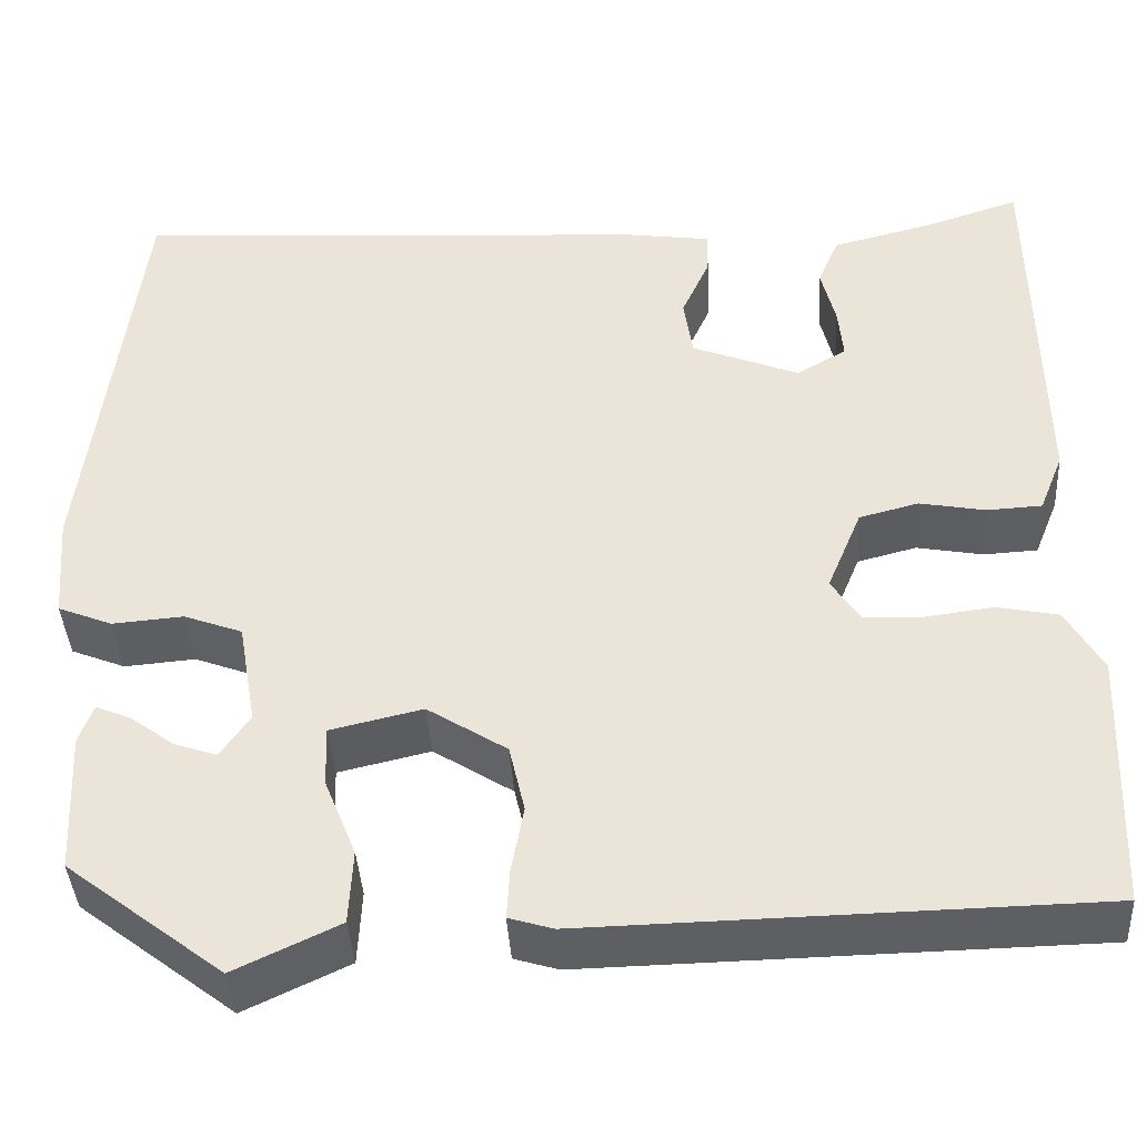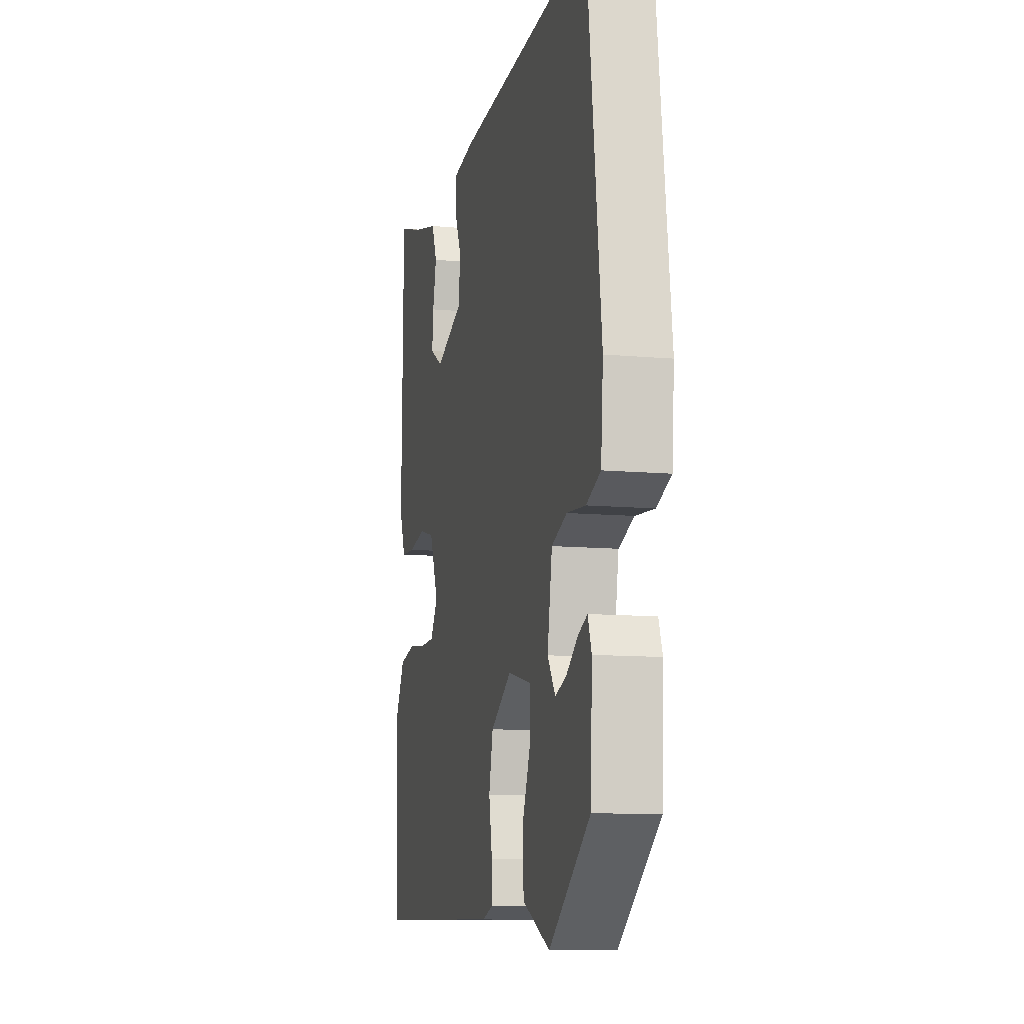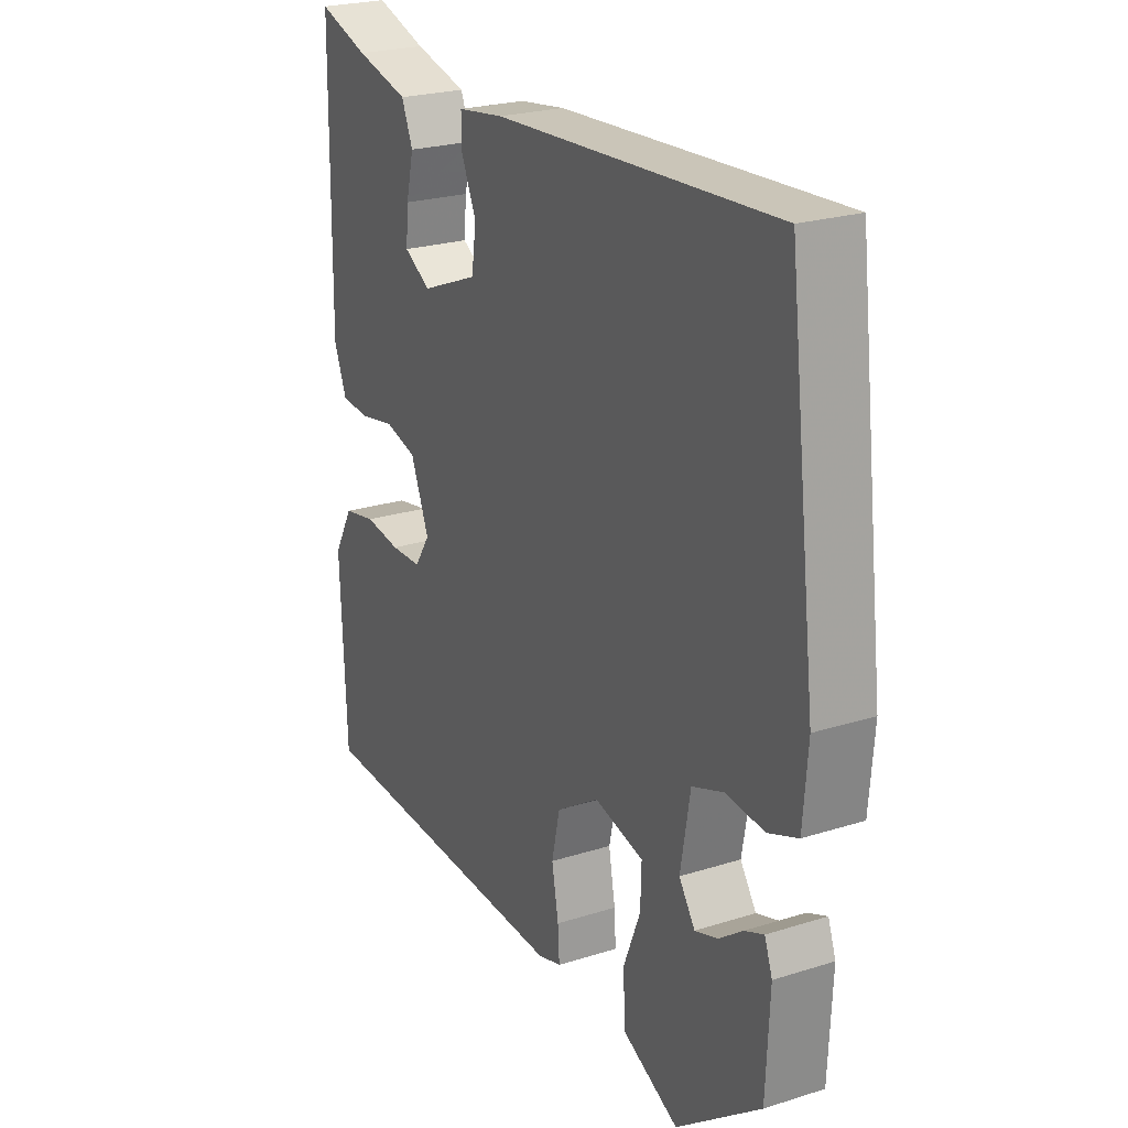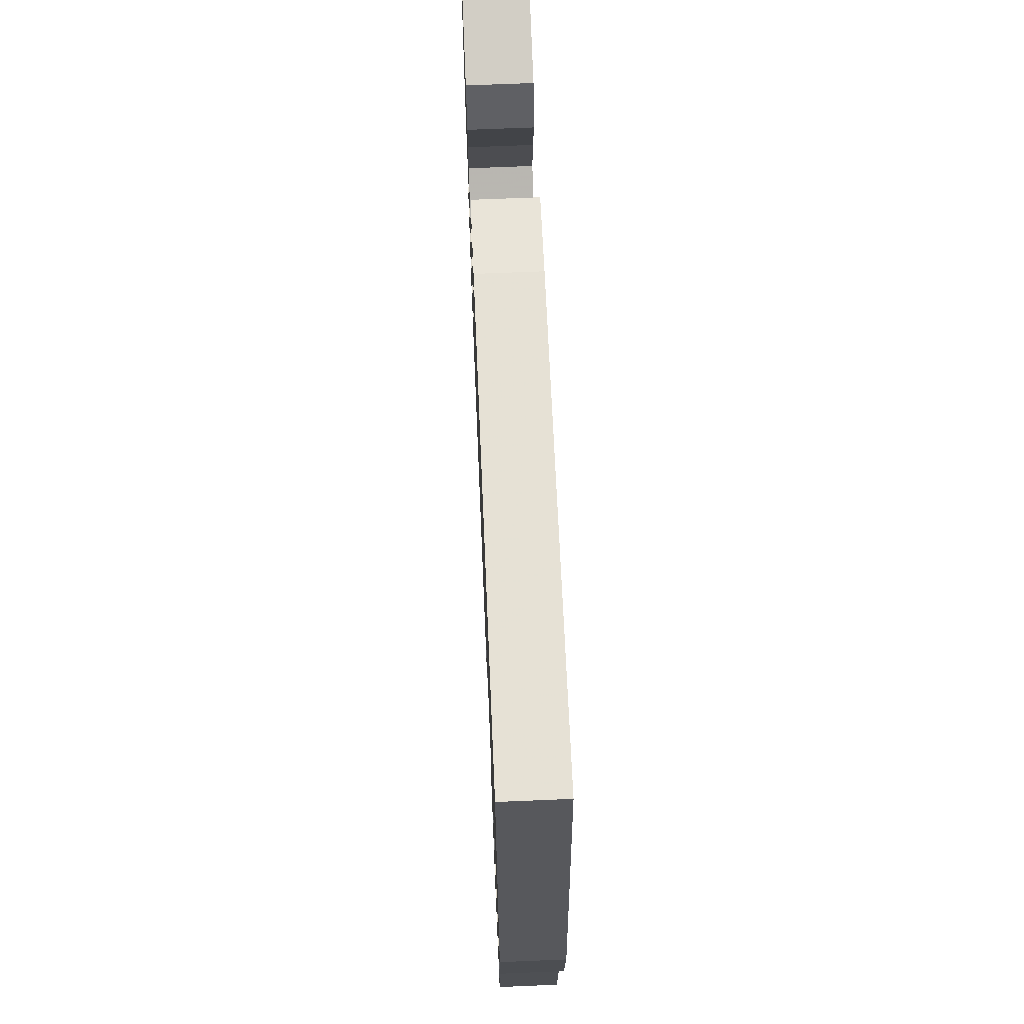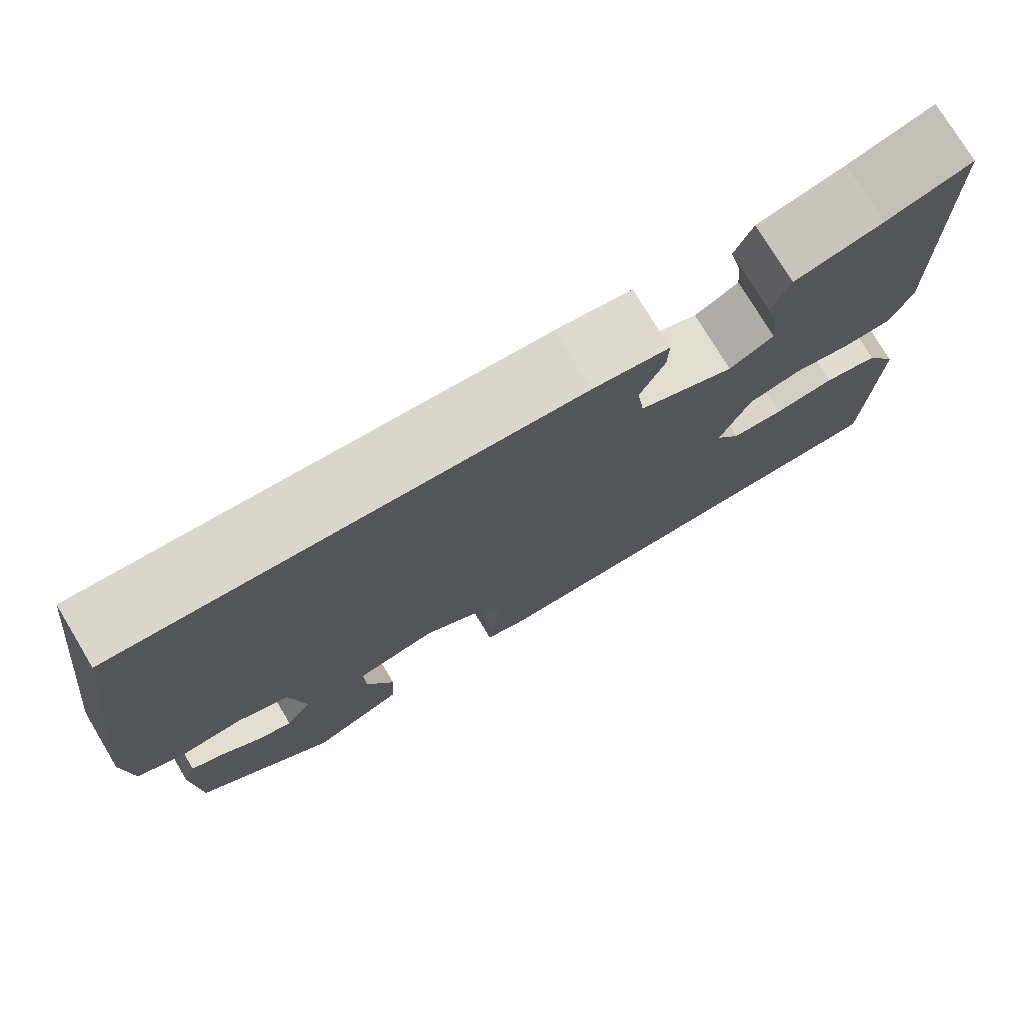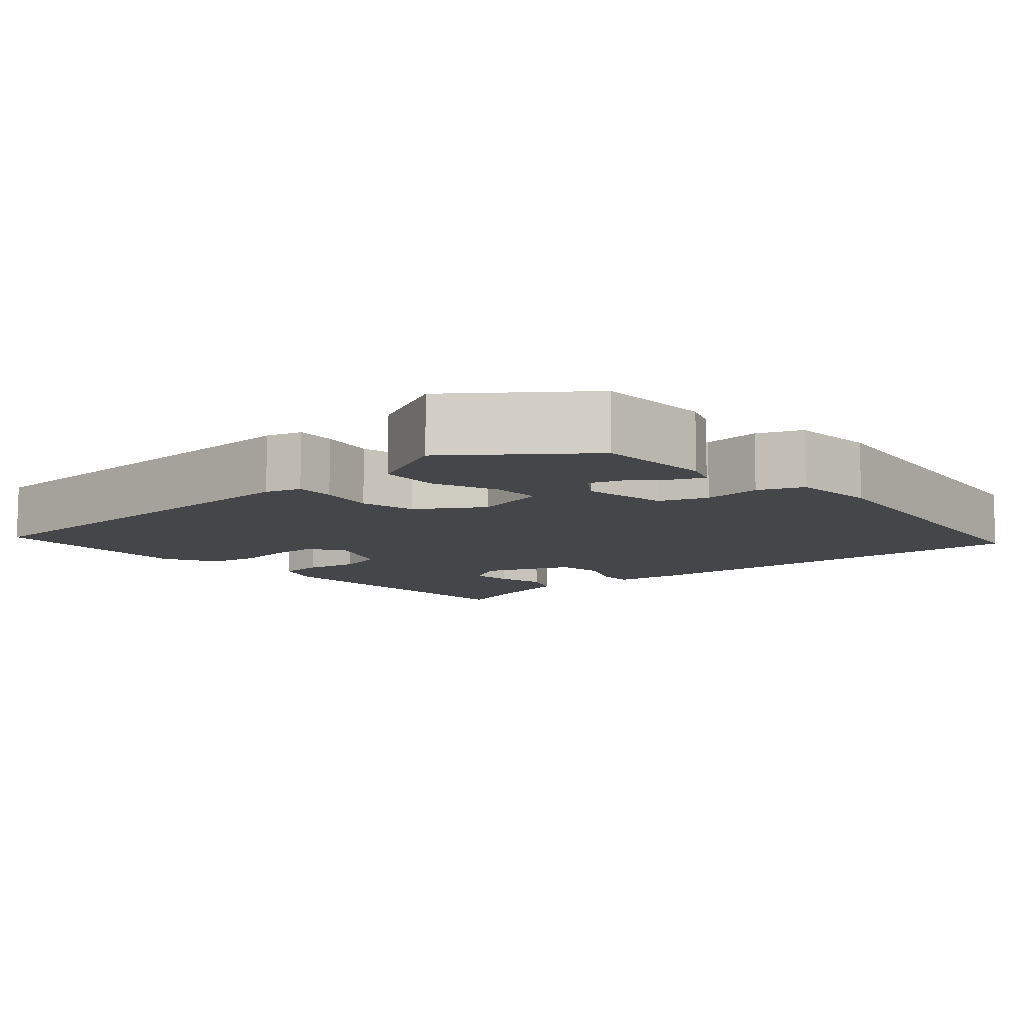
<metadata>
{"format":"obj","ext":"obj","renderer":"f3d","projection":"perspective","resolution":1024,"background":"white","views":[{"elev":-40.4,"azim":3.5,"up":"+Z"},{"elev":-10.6,"azim":-103.1,"up":"+Z"},{"elev":23.9,"azim":-117.7,"up":"+Z"},{"elev":68.4,"azim":-92.4,"up":"+Z"},{"elev":75.9,"azim":-31.0,"up":"+Z"},{"elev":-9.6,"azim":-138.6,"up":"+Y"}]}
</metadata>
<code>
v -0.484 0.07 -0.373
v -0.491 0.07 -0.225
v -0.476 0.07 -0.184
v -0.439 0.07 -0.2
v -0.393 0.07 -0.234
v -0.349 0.07 -0.249
v -0.318 0.07 -0.204
v -0.337 0.07 -0.095
v -0.398 0.07 -0.072
v -0.472 0.07 -0.078
v -0.529 0.07 -0.055
v -0.538 0.07 0.055
v -0.483 0.07 0.501
v 0.061 0.07 0.467
v 0.151 0.07 0.454
v 0.15 0.07 0.408
v 0.121 0.07 0.344
v 0.13 0.07 0.281
v 0.242 0.07 0.236
v 0.294 0.07 0.266
v 0.289 0.07 0.32
v 0.274 0.07 0.382
v 0.296 0.07 0.434
v 0.4 0.07 0.46
v 0.5 0.07 0.492
v 0.506 0.07 0.093
v 0.481 0.07 0.031
v 0.424 0.07 0.028
v 0.355 0.07 0.041
v 0.293 0.07 0.025
v 0.257 0.07 -0.062
v 0.287 0.07 -0.108
v 0.348 0.07 -0.11
v 0.419 0.07 -0.101
v 0.483 0.07 -0.114
v 0.521 0.07 -0.181
v 0.51 0.07 -0.452
v -0.018 0.07 -0.462
v -0.064 0.07 -0.448
v -0.061 0.07 -0.397
v -0.048 0.07 -0.326
v -0.064 0.07 -0.255
v -0.147 0.07 -0.202
v -0.243 0.07 -0.224
v -0.241 0.07 -0.287
v -0.208 0.07 -0.369
v -0.212 0.07 -0.447
v -0.321 0.07 -0.498
v -0.484 0 -0.373
v -0.491 0 -0.225
v -0.476 0 -0.184
v -0.439 0 -0.2
v -0.393 0 -0.234
v -0.349 0 -0.249
v -0.318 0 -0.204
v -0.337 0 -0.095
v -0.398 0 -0.072
v -0.472 0 -0.078
v -0.529 0 -0.055
v -0.538 0 0.055
v -0.483 0 0.501
v 0.061 0 0.467
v 0.151 0 0.454
v 0.15 0 0.408
v 0.121 0 0.344
v 0.13 0 0.281
v 0.242 0 0.236
v 0.294 0 0.266
v 0.289 0 0.32
v 0.274 0 0.382
v 0.296 0 0.434
v 0.4 0 0.46
v 0.5 0 0.492
v 0.506 0 0.093
v 0.481 0 0.031
v 0.424 0 0.028
v 0.355 0 0.041
v 0.293 0 0.025
v 0.257 0 -0.062
v 0.287 0 -0.108
v 0.348 0 -0.11
v 0.419 0 -0.101
v 0.483 0 -0.114
v 0.521 0 -0.181
v 0.51 0 -0.452
v -0.018 0 -0.462
v -0.064 0 -0.448
v -0.061 0 -0.397
v -0.048 0 -0.326
v -0.064 0 -0.255
v -0.147 0 -0.202
v -0.243 0 -0.224
v -0.241 0 -0.287
v -0.208 0 -0.369
v -0.212 0 -0.447
v -0.321 0 -0.498
f 45 46 47 48
f 44 45 48 1
f 38 39 40 41
f 36 37 38 41
f 36 41 42
f 33 34 35 36
f 32 33 36 42
f 31 32 42 43
f 26 27 28 29
f 24 25 26 29
f 24 29 30
f 21 22 23 24
f 20 21 24
f 20 24 30 31
f 14 15 16 17
f 14 17 18
f 13 14 18
f 12 13 18 19
f 9 10 11 12
f 8 9 12 19
f 2 3 4 5
f 2 5 6
f 1 2 6
f 44 1 6
f 20 31 43 44
f 19 20 44 6
f 7 8 19
f 6 7 19
f 96 95 94 93
f 49 96 93 92
f 89 88 87 86
f 89 86 85 84
f 90 89 84
f 84 83 82 81
f 90 84 81 80
f 91 90 80 79
f 77 76 75 74
f 77 74 73 72
f 78 77 72
f 72 71 70 69
f 72 69 68
f 79 78 72 68
f 65 64 63 62
f 66 65 62
f 66 62 61
f 67 66 61 60
f 60 59 58 57
f 67 60 57 56
f 53 52 51 50
f 54 53 50
f 54 50 49
f 54 49 92
f 92 91 79 68
f 54 92 68 67
f 67 56 55
f 67 55 54
f 1 49 50 2
f 2 50 51 3
f 3 51 52 4
f 4 52 53 5
f 5 53 54 6
f 6 54 55 7
f 7 55 56 8
f 8 56 57 9
f 9 57 58 10
f 10 58 59 11
f 11 59 60 12
f 12 60 61 13
f 13 61 62 14
f 14 62 63 15
f 15 63 64 16
f 16 64 65 17
f 17 65 66 18
f 18 66 67 19
f 19 67 68 20
f 20 68 69 21
f 21 69 70 22
f 22 70 71 23
f 23 71 72 24
f 24 72 73 25
f 25 73 74 26
f 26 74 75 27
f 27 75 76 28
f 28 76 77 29
f 29 77 78 30
f 30 78 79 31
f 31 79 80 32
f 32 80 81 33
f 33 81 82 34
f 34 82 83 35
f 35 83 84 36
f 36 84 85 37
f 37 85 86 38
f 38 86 87 39
f 39 87 88 40
f 40 88 89 41
f 41 89 90 42
f 42 90 91 43
f 43 91 92 44
f 44 92 93 45
f 45 93 94 46
f 46 94 95 47
f 47 95 96 48
f 48 96 49 1

</code>
